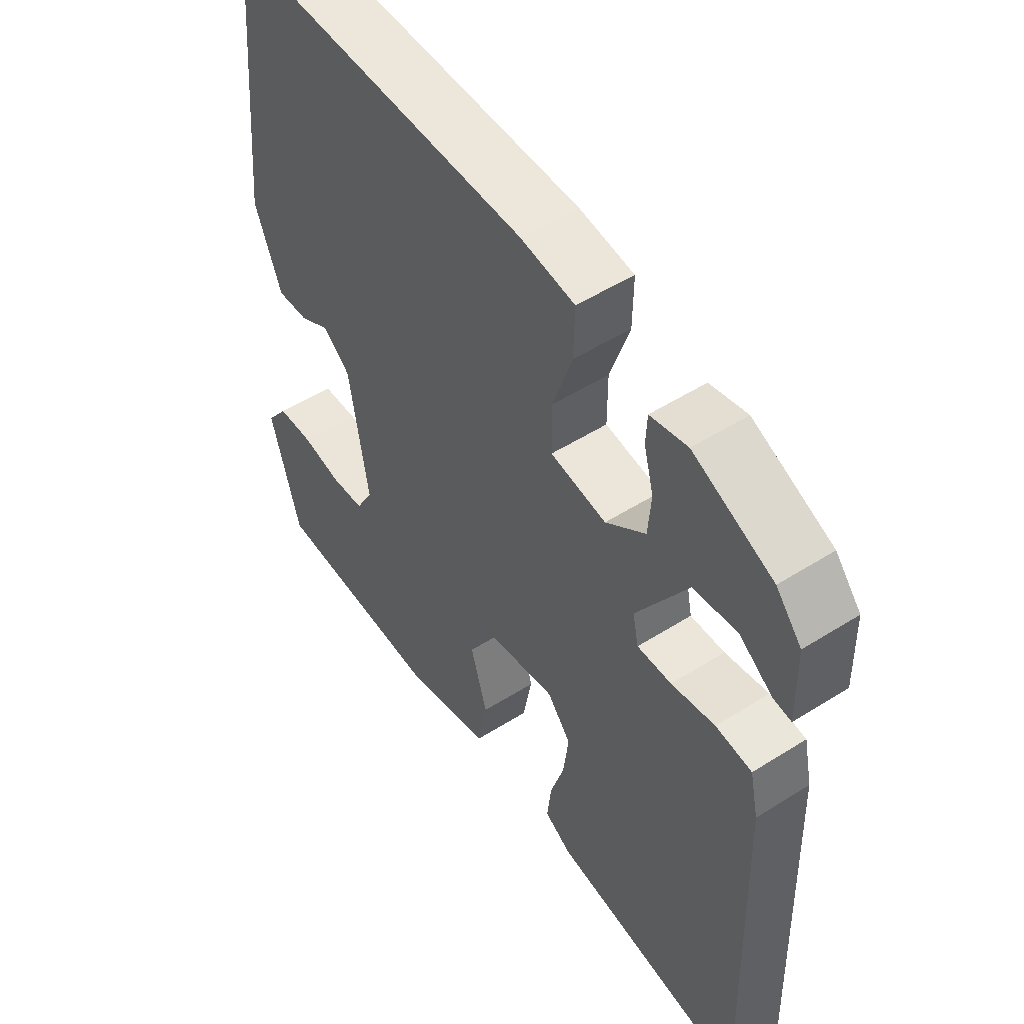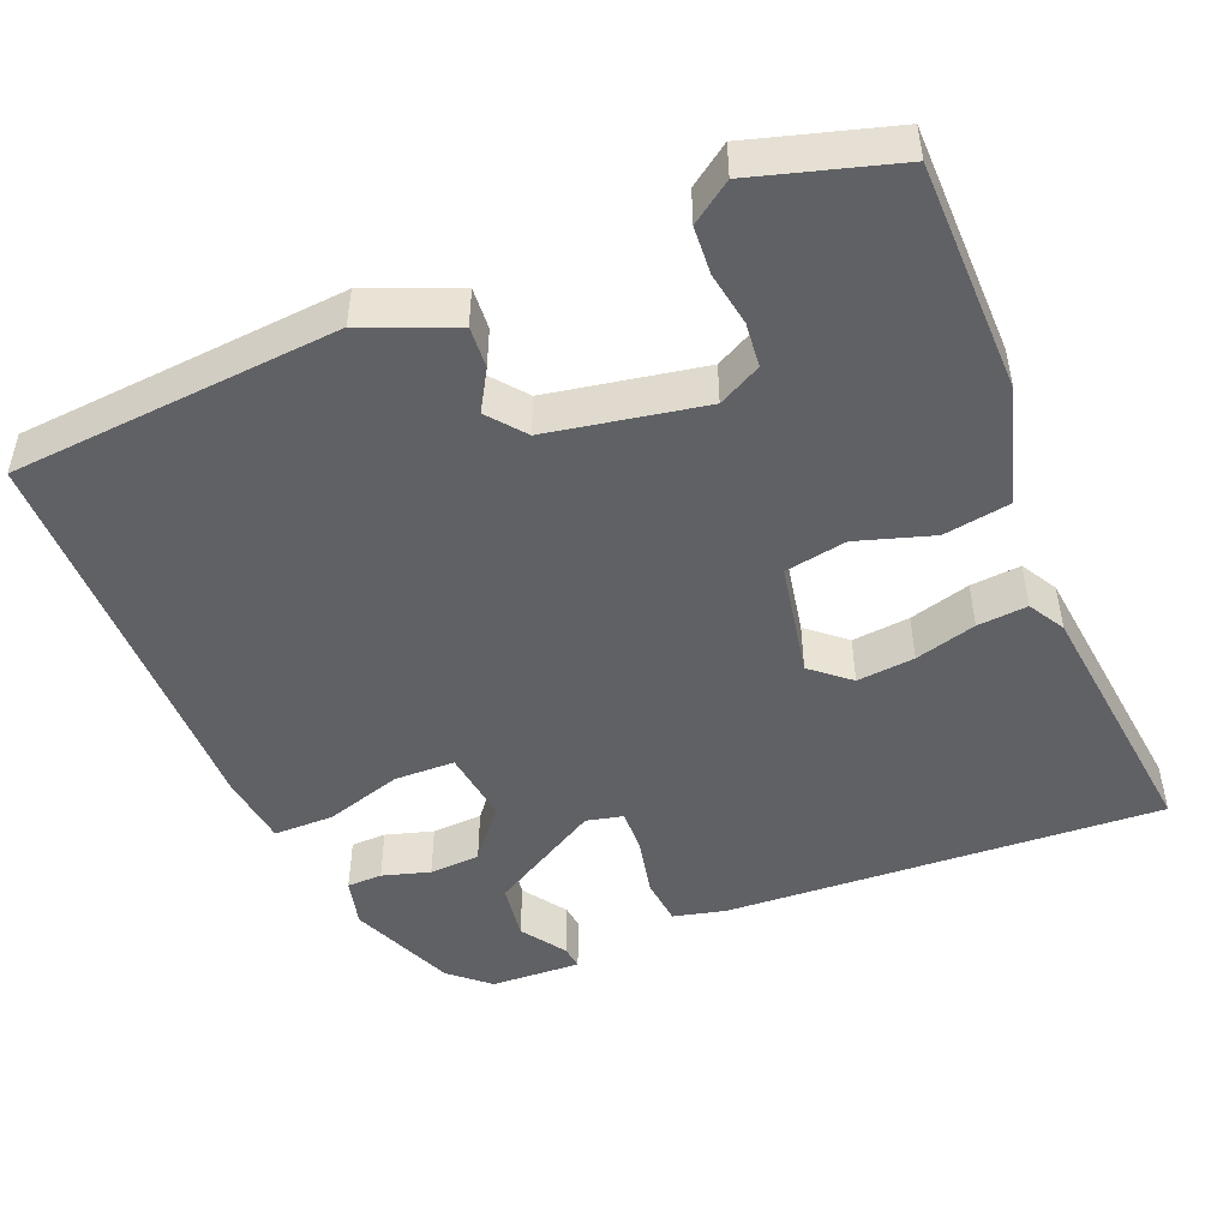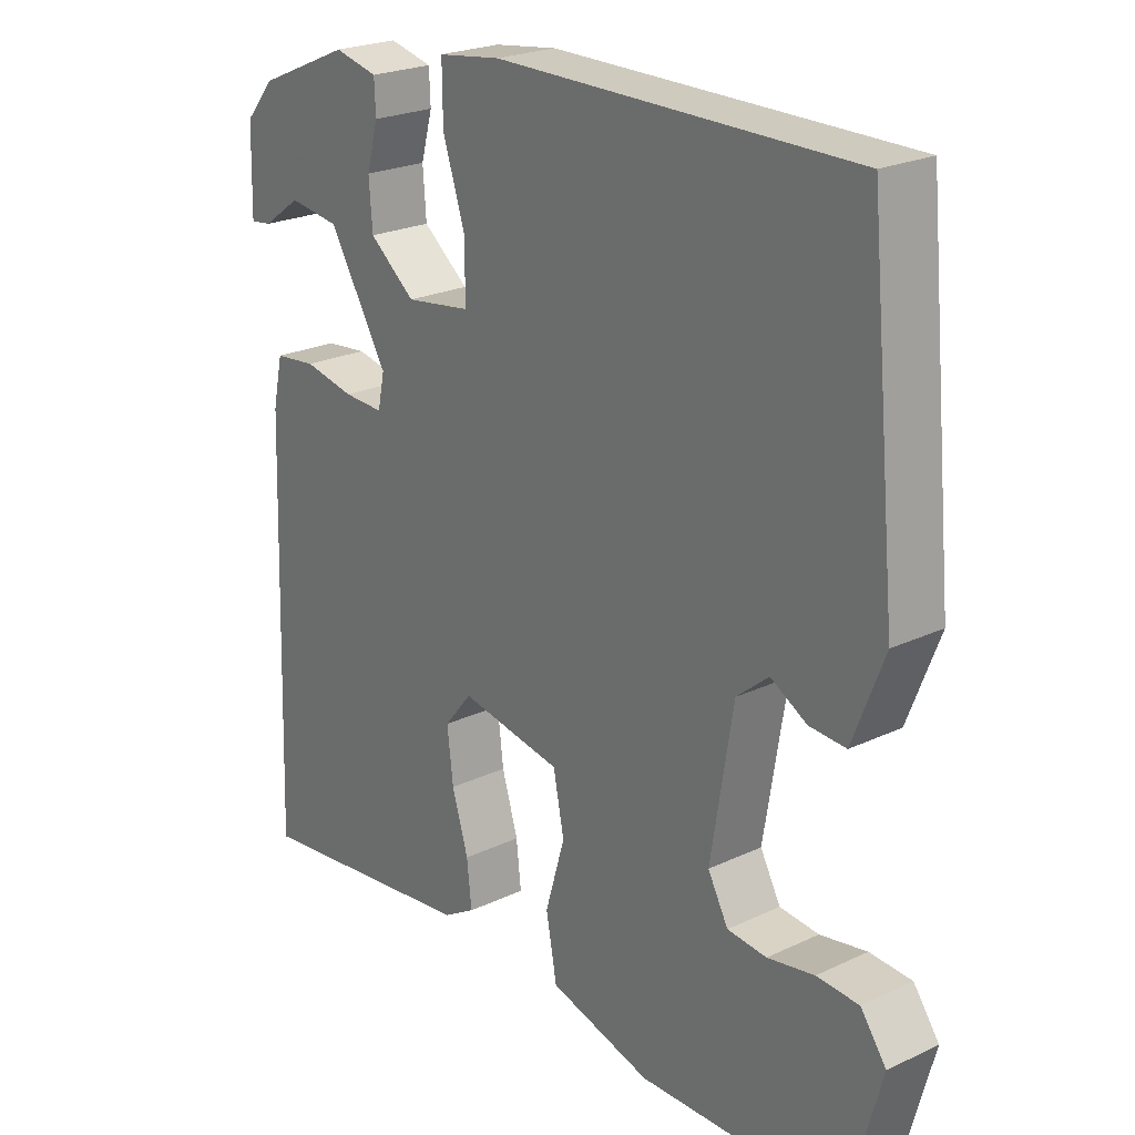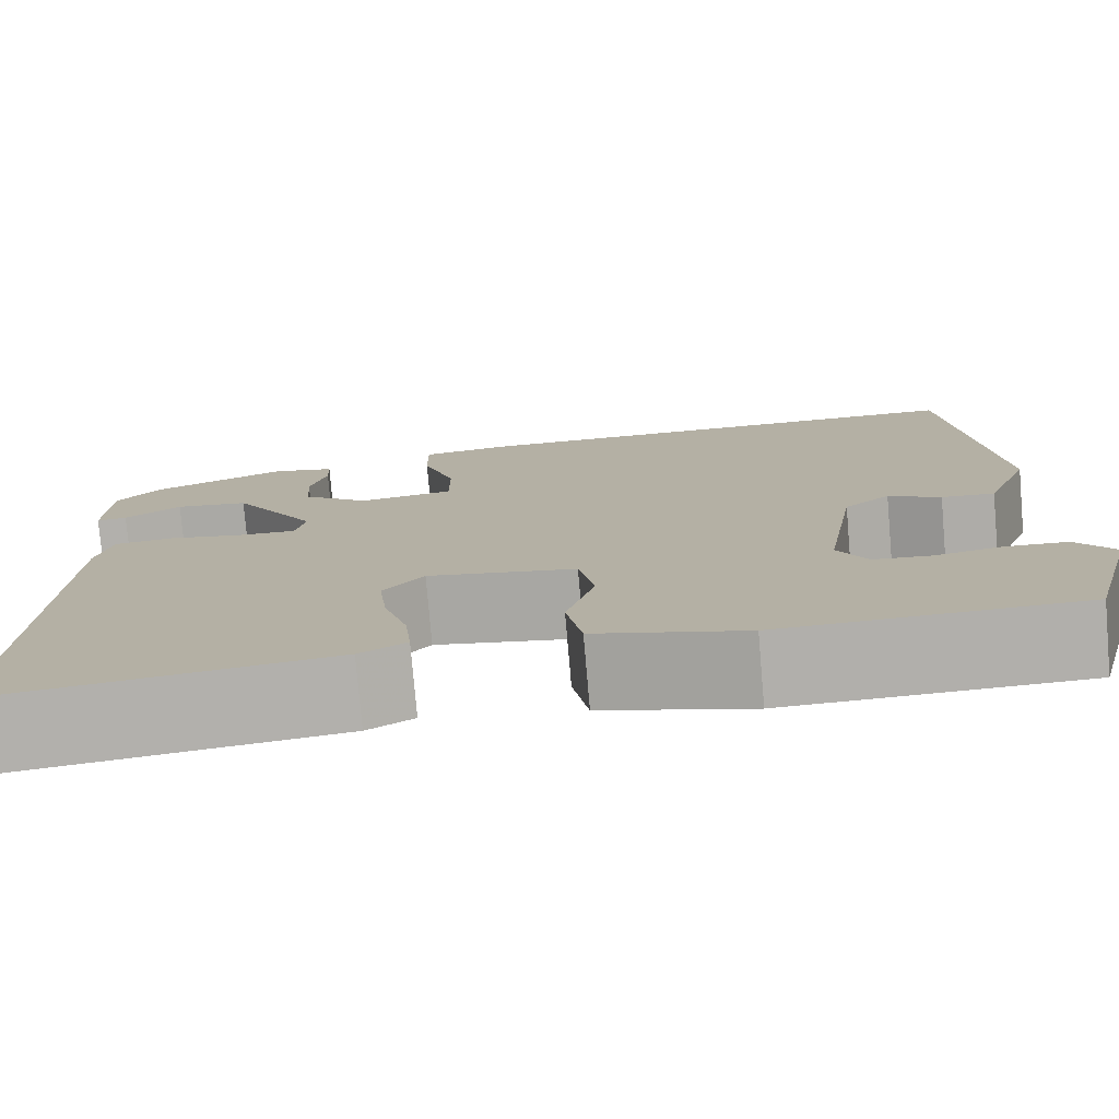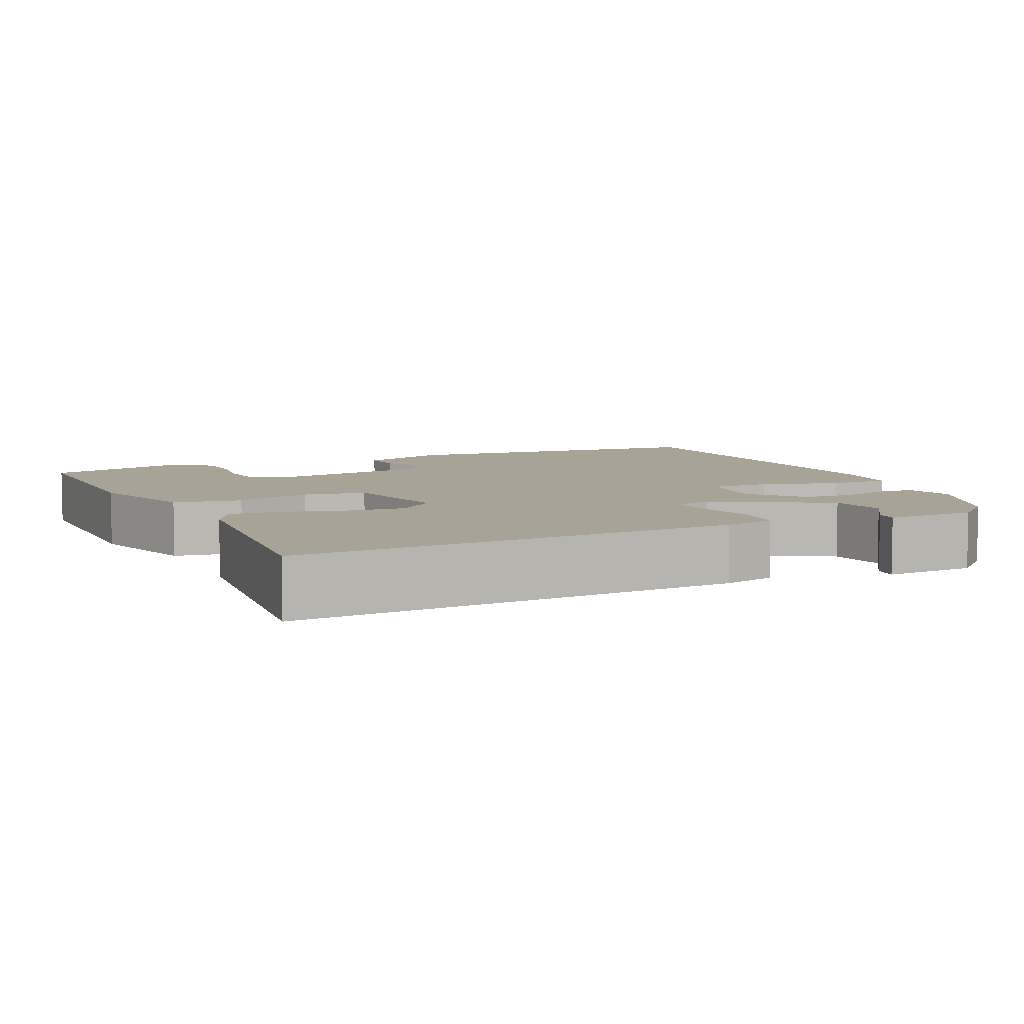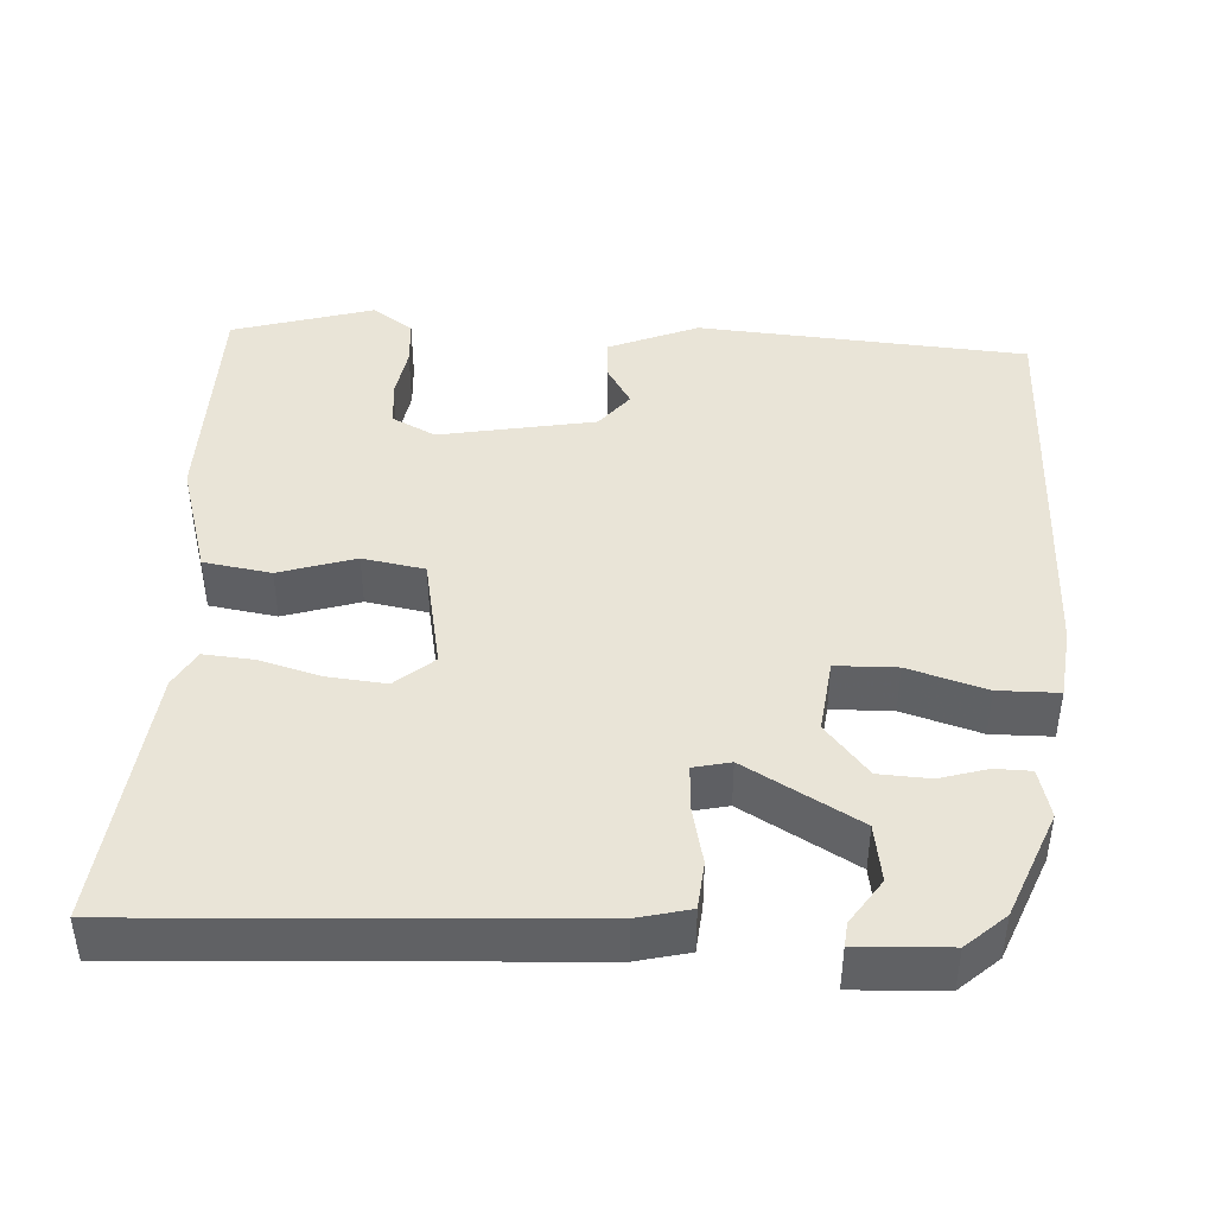
<metadata>
{"format":"obj","ext":"obj","renderer":"f3d","projection":"perspective","resolution":1024,"background":"white","views":[{"elev":52.1,"azim":-124.3,"up":"+Z"},{"elev":-48.0,"azim":111.3,"up":"+Y"},{"elev":23.4,"azim":51.6,"up":"+Z"},{"elev":-77.8,"azim":4.9,"up":"+Z"},{"elev":6.7,"azim":-116.4,"up":"+Y"},{"elev":43.2,"azim":-88.0,"up":"+Y"}]}
</metadata>
<code>
v 0.479 0.07 -0.539
v 0.178 0.07 -0.548
v 0.027 0.07 -0.507
v 0.011 0.07 -0.42
v 0.04 0.07 -0.321
v 0.024 0.07 -0.241
v -0.126 0.07 -0.215
v -0.167 0.07 -0.265
v -0.158 0.07 -0.34
v -0.134 0.07 -0.419
v -0.127 0.07 -0.484
v -0.174 0.07 -0.512
v -0.513 0.07 -0.556
v -0.494 0.07 0.012
v -0.479 0.07 0.08
v -0.417 0.07 0.087
v -0.342 0.07 0.072
v -0.283 0.07 0.07
v -0.273 0.07 0.118
v -0.36 0.07 0.262
v -0.435 0.07 0.272
v -0.492 0.07 0.232
v -0.523 0.07 0.228
v -0.52 0.07 0.346
v -0.476 0.07 0.397
v -0.339 0.07 0.456
v -0.275 0.07 0.441
v -0.273 0.07 0.395
v -0.29 0.07 0.333
v -0.285 0.07 0.267
v -0.217 0.07 0.213
v -0.121 0.07 0.227
v -0.121 0.07 0.306
v -0.154 0.07 0.406
v -0.155 0.07 0.484
v -0.062 0.07 0.497
v 0.463 0.07 0.499
v 0.505 0.07 0.073
v 0.459 0.07 -0.045
v 0.405 0.07 -0.042
v 0.352 0.07 -0.012
v 0.305 0.07 -0.051
v 0.272 0.07 -0.253
v 0.302 0.07 -0.308
v 0.36 0.07 -0.313
v 0.429 0.07 -0.3
v 0.491 0.07 -0.303
v 0.529 0.07 -0.355
v 0.479 0 -0.539
v 0.178 0 -0.548
v 0.027 0 -0.507
v 0.011 0 -0.42
v 0.04 0 -0.321
v 0.024 0 -0.241
v -0.126 0 -0.215
v -0.167 0 -0.265
v -0.158 0 -0.34
v -0.134 0 -0.419
v -0.127 0 -0.484
v -0.174 0 -0.512
v -0.513 0 -0.556
v -0.494 0 0.012
v -0.479 0 0.08
v -0.417 0 0.087
v -0.342 0 0.072
v -0.283 0 0.07
v -0.273 0 0.118
v -0.36 0 0.262
v -0.435 0 0.272
v -0.492 0 0.232
v -0.523 0 0.228
v -0.52 0 0.346
v -0.476 0 0.397
v -0.339 0 0.456
v -0.275 0 0.441
v -0.273 0 0.395
v -0.29 0 0.333
v -0.285 0 0.267
v -0.217 0 0.213
v -0.121 0 0.227
v -0.121 0 0.306
v -0.154 0 0.406
v -0.155 0 0.484
v -0.062 0 0.497
v 0.463 0 0.499
v 0.505 0 0.073
v 0.459 0 -0.045
v 0.405 0 -0.042
v 0.352 0 -0.012
v 0.305 0 -0.051
v 0.272 0 -0.253
v 0.302 0 -0.308
v 0.36 0 -0.313
v 0.429 0 -0.3
v 0.491 0 -0.303
v 0.529 0 -0.355
f 2 3 4
f 1 2 4
f 48 1 4
f 47 48 4
f 46 47 4
f 45 46 4
f 44 45 4 5
f 43 44 5 6
f 42 43 6 7
f 41 42 7
f 39 40 41
f 38 39 41
f 37 38 41
f 36 37 41
f 35 36 41
f 34 35 41
f 33 34 41
f 32 33 41
f 31 32 41 7
f 30 31 7 8
f 27 28 29
f 26 27 29
f 25 26 29
f 24 25 29
f 24 29 30
f 21 22 23 24
f 20 21 24 30
f 19 20 30
f 15 16 17
f 14 15 17
f 13 14 17
f 12 13 17
f 11 12 17
f 10 11 17
f 9 10 17
f 9 17 18
f 19 30 8 9
f 9 18 19
f 52 51 50
f 52 50 49
f 52 49 96
f 52 96 95
f 52 95 94
f 52 94 93
f 53 52 93 92
f 54 53 92 91
f 55 54 91 90
f 55 90 89
f 89 88 87
f 89 87 86
f 89 86 85
f 89 85 84
f 89 84 83
f 89 83 82
f 89 82 81
f 89 81 80
f 55 89 80 79
f 56 55 79 78
f 77 76 75
f 77 75 74
f 77 74 73
f 77 73 72
f 78 77 72
f 72 71 70 69
f 78 72 69 68
f 78 68 67
f 65 64 63
f 65 63 62
f 65 62 61
f 65 61 60
f 65 60 59
f 65 59 58
f 65 58 57
f 66 65 57
f 57 56 78 67
f 67 66 57
f 1 49 50 2
f 2 50 51 3
f 3 51 52 4
f 4 52 53 5
f 5 53 54 6
f 6 54 55 7
f 7 55 56 8
f 8 56 57 9
f 9 57 58 10
f 10 58 59 11
f 11 59 60 12
f 12 60 61 13
f 13 61 62 14
f 14 62 63 15
f 15 63 64 16
f 16 64 65 17
f 17 65 66 18
f 18 66 67 19
f 19 67 68 20
f 20 68 69 21
f 21 69 70 22
f 22 70 71 23
f 23 71 72 24
f 24 72 73 25
f 25 73 74 26
f 26 74 75 27
f 27 75 76 28
f 28 76 77 29
f 29 77 78 30
f 30 78 79 31
f 31 79 80 32
f 32 80 81 33
f 33 81 82 34
f 34 82 83 35
f 35 83 84 36
f 36 84 85 37
f 37 85 86 38
f 38 86 87 39
f 39 87 88 40
f 40 88 89 41
f 41 89 90 42
f 42 90 91 43
f 43 91 92 44
f 44 92 93 45
f 45 93 94 46
f 46 94 95 47
f 47 95 96 48
f 48 96 49 1

</code>
